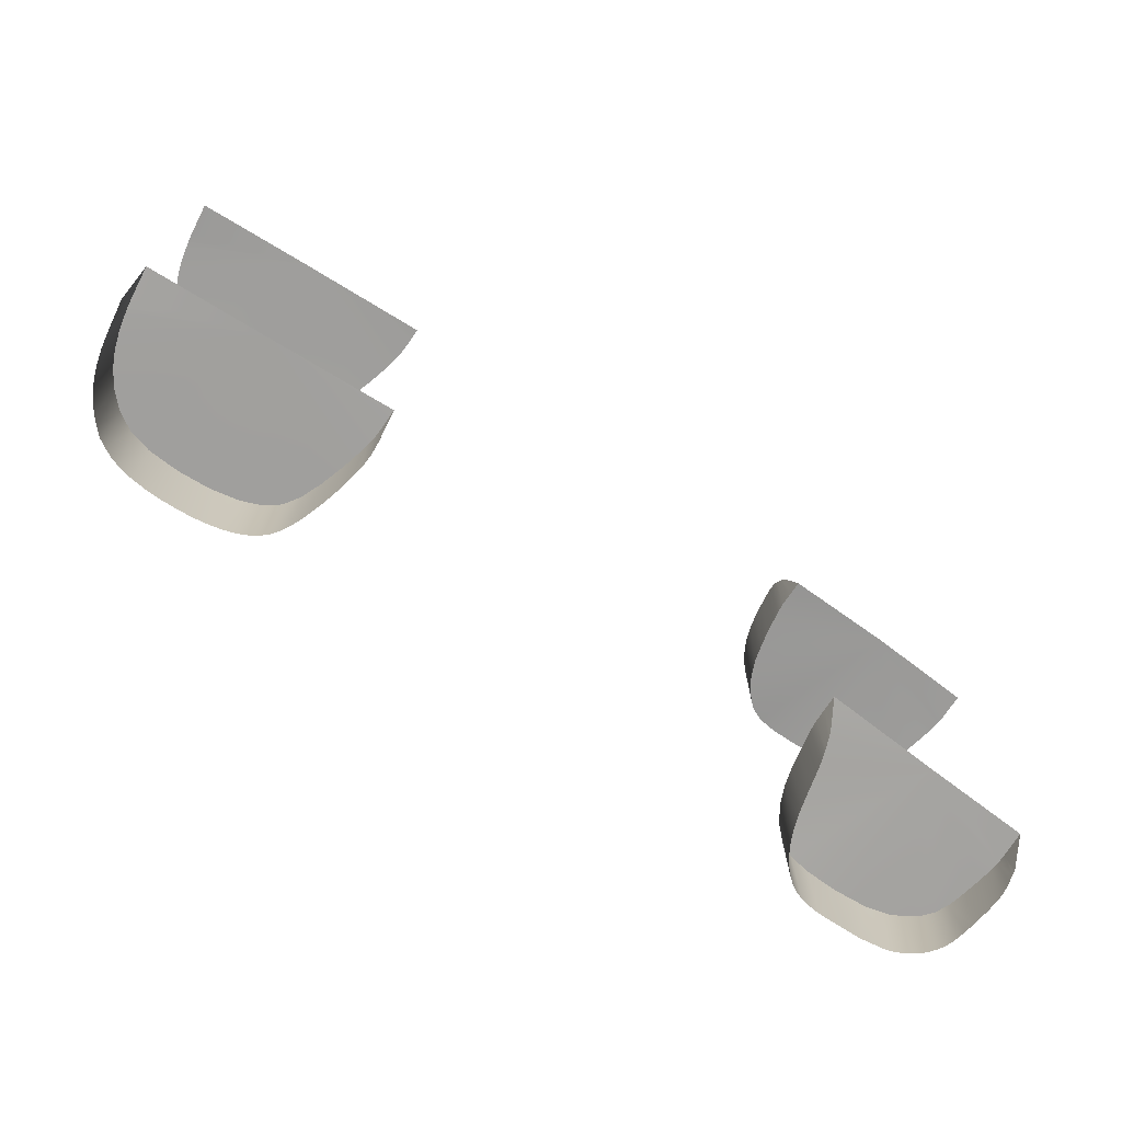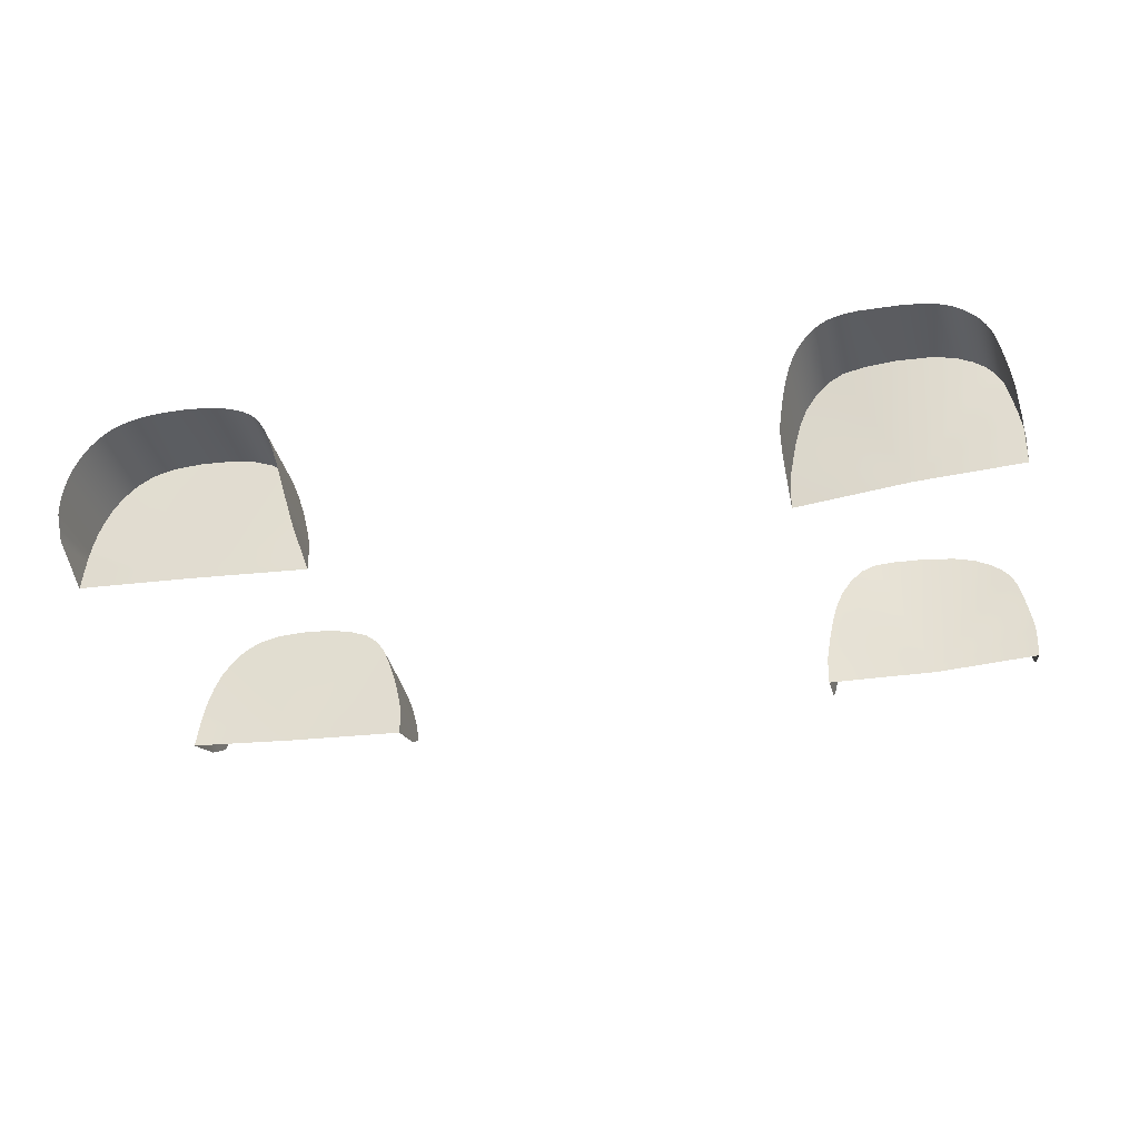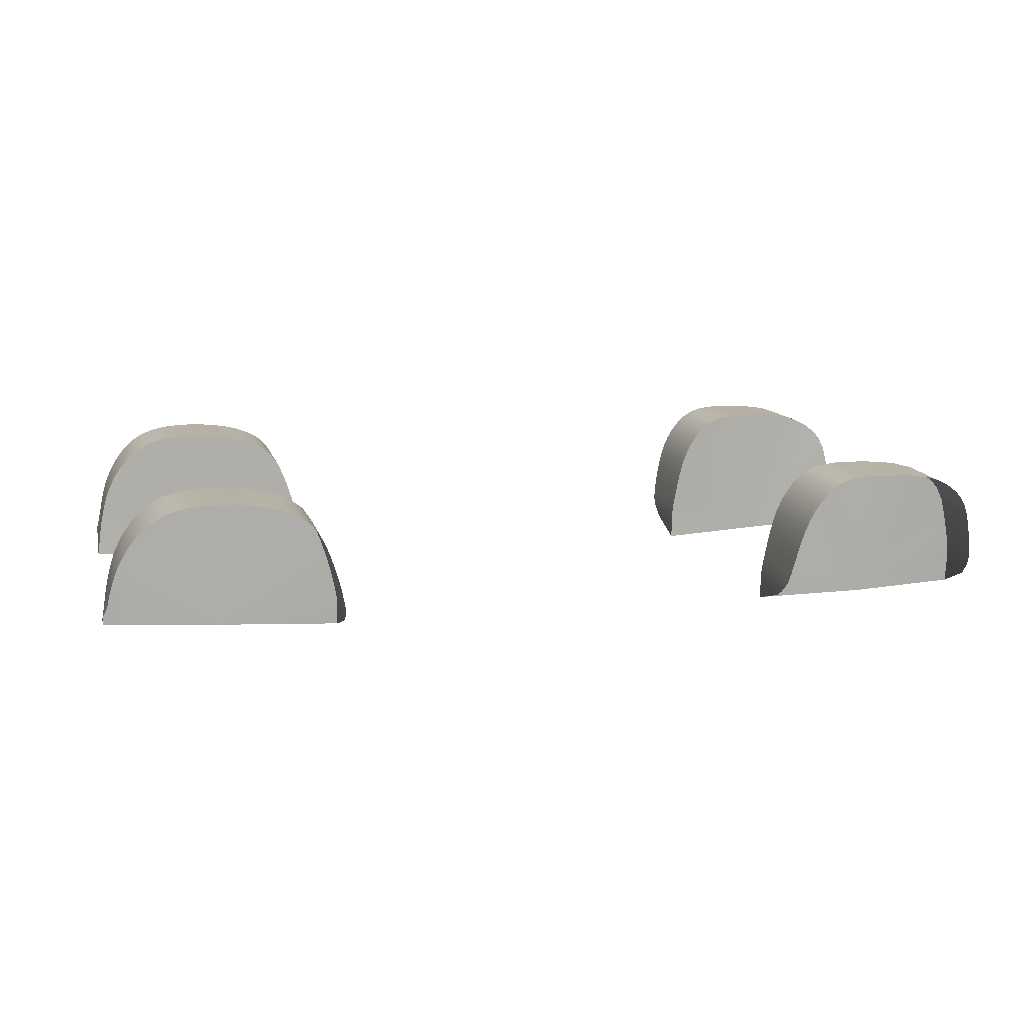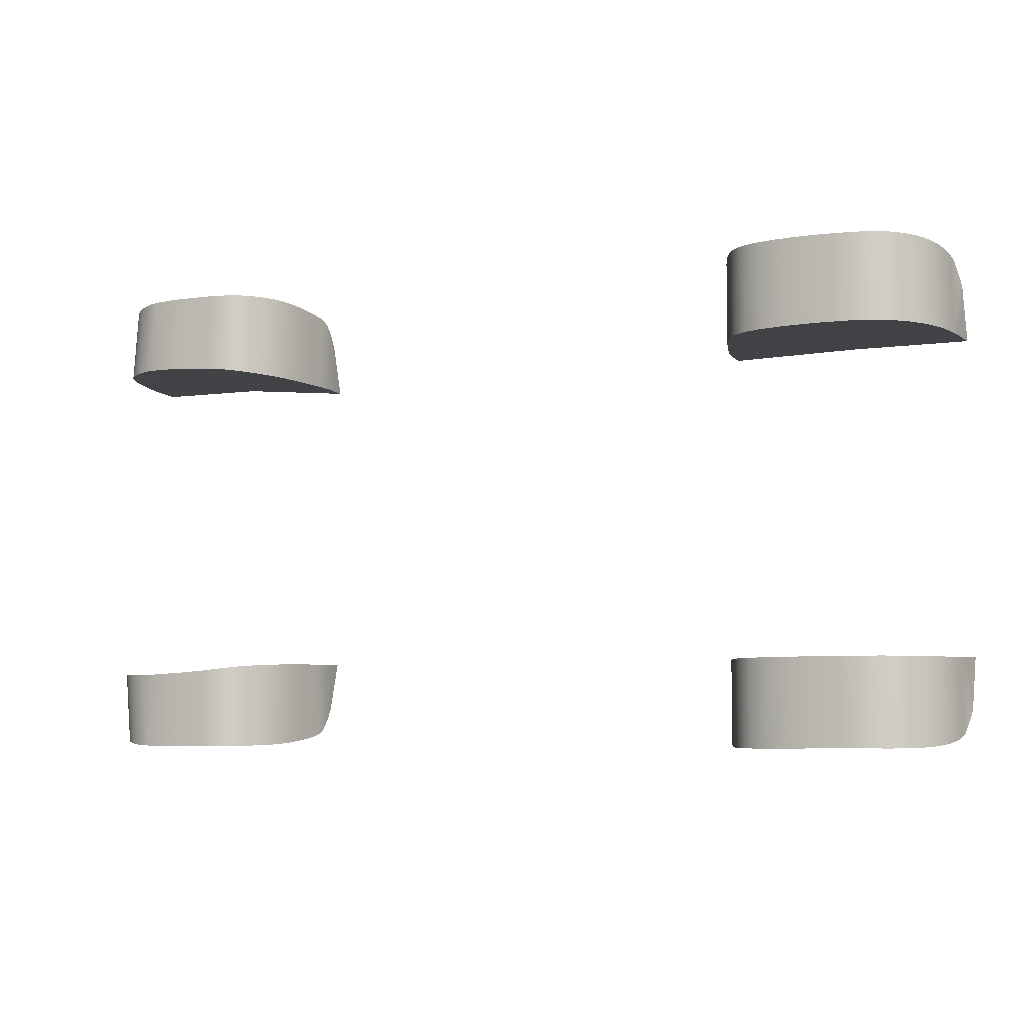
<metadata>
{"format":"obj","ext":"obj","renderer":"f3d","projection":"perspective","resolution":1024,"background":"white","views":[{"elev":-71.3,"azim":-34.6,"up":"+Z"},{"elev":-35.8,"azim":12.5,"up":"+Y"},{"elev":12.3,"azim":-13.5,"up":"+Y"},{"elev":-6.3,"azim":-156.8,"up":"+Z"}]}
</metadata>
<code>
v  200.9 11.35 -114.9
v  204.8 9.593 -114.6
v  203 11.27 -79.22
v  215.5 3.601 -79
v  210.7 5.673 -113.9
v  213 3.604 -113.5
v  215 1.419 -113
v  216.8 -0.9661 -112.5
v  219.4 -0.799 -78.77
v  183.8 14.66 -115.2
v  185 14.64 -78.66
v  176.7 14.82 -115.2
v  177.1 15.36 -78.32
v  145.7 10.65 -75.43
v  146 10.34 -115
v  149.4 12.31 -115.1
v  152.7 13.88 -76.24
v  153.2 13.69 -115.1
v  162.4 15.2 -77.29
v  157.7 14.6 -115.1
v  134.5 -2.965 -74.22
v  132.8 -6.995 -114.4
v  134.7 -3.024 -114.7
v  142.7 7.671 -115
v  139.7 4.452 -115
v  139.5 4.638 -74.73
v  130 -15.01 -113.6
v  131.1 -11.02 -73.89
v  128.9 -18.92 -113.1
v  128.9 -18.99 -73.67
v  131.2 -11.01 -114
v  126 -32.51 -110.8
v  126 -32.68 -73.38
v  125.5 -35.16 -110.2
v  125.1 -37.63 -73.26
v  128 -22.67 -112.6
v  127.2 -26.22 -112.1
v  127.2 -26.34 -73.51
v  124.5 -42.56 -73.14
v  124.8 -39.65 -108.2
v  124.5 -41.61 -106.7
v  124.4 -43.43 -104.4
v  125.1 -37.52 -109.4
v  124.3 -48.84 -73
v  124.3 -45.24 -102
v  124.3 -46.96 -99.1
v  222.4 -6.983 -78.54
v  219.8 -7.136 -111.4
v  218.4 -3.749 -112
v  220.9 -11.25 -110.8
v  221.9 -15.75 -110.2
v  224.6 -15.78 -78.33
v  226.3 -24.49 -78.13
v  223.6 -24.3 -108.8
v  222.8 -20.22 -109.5
v  224.2 -27.84 -108.1
v  224.7 -30.84 -107.2
v  227.4 -31.15 -77.94
v  225.1 -33.21 -106.2
v  227.8 -39.41 -77.61
v  227.8 -35.26 -77.77
v  225.9 -40.26 -100.3
v  225.8 -39.12 -101.5
v  226.1 -41.36 -99.14
v  225.3 -35.09 -105.1
v  225.5 -36.61 -103.9
v  225.6 -37.91 -102.7
v  226.2 -42.43 -97.98
v  227.3 -51.43 -77.22
v  124.3 -48.65 -96.09
v  124.2 -55.81 -72.77
v  177.4 -53.93 -77.54
v  210.3 7.531 -79.17
v  126.6 -29.51 -111.5
v  137 0.838 -114.8
v  196.3 12.86 -115.1
v  192.8 13.93 -79.01
v  208 7.664 -114.3
v  163.1 15.12 -115.1
v  -142.5 15.33 -115.2
v  -136 14.28 -115.3
v  -142.1 15.47 -74.7
v  -129.9 13 -74.7
v  -120.6 9.191 -74.71
v  -125.2 11.13 -115.3
v  -130.3 12.87 -115.3
v  -114.3 4.203 -74.71
v  -117.4 6.726 -115.4
v  -120.9 9.078 -115.4
v  -112 0.7528 -115.2
v  -109.7 -2.724 -74.69
v  -109.8 -3.055 -115
v  -114.4 3.982 -115.3
v  -170.9 15.52 -115
v  -164.2 16.14 -115.1
v  -171.3 15.72 -74.69
v  -157 16.47 -74.69
v  -157 16.3 -115.1
v  -149.6 16.02 -115.2
v  -181.5 12.78 -115.1
v  -176.6 14.39 -115.1
v  -181.8 12.98 -74.69
v  -189.6 8.332 -74.69
v  -185.7 10.69 -115.1
v  -189.6 8.365 -114.9
v  -201 -5.388 -114.3
v  -198.7 -1.745 -114.6
v  -201.1 -5.4 -74.66
v  -196.1 1.894 -74.68
v  -192.9 5.137 -115
v  -196 1.803 -114.8
v  -205.6 -15.91 -112.9
v  -204.5 -12.61 -74.61
v  -206.6 -19.07 -112.4
v  -206.7 -19.21 -74.56
v  -204.4 -12.54 -113.5
v  -202.9 -9.008 -113.9
v  -208 -24.46 -111.2
v  -208 -24.64 -74.5
v  -208.5 -26.61 -110.5
v  -208.8 -28.34 -110
v  -208.8 -28.57 -74.44
v  -207.4 -21.93 -111.8
v  -105.9 -12.35 -74.65
v  -107.8 -7.535 -114.7
v  -104.4 -16.99 -113.8
v  -103 -21.62 -74.6
v  -103.1 -21.19 -113.2
v  -106 -12.31 -114.3
v  -98.66 -41.37 -74.33
v  -99.43 -36.17 -74.42
v  -98.99 -38.31 -108.3
v  -99.89 -33.95 -110.2
v  -100.4 -31.75 -110.9
v  -99.41 -36.15 -109.4
v  -210.6 -35.23 -103
v  -209.2 -30.64 -74.39
v  -209.8 -33.98 -74.29
v  -211.1 -36.85 -100.7
v  -209.8 -32.47 -106.8
v  -101.4 -27.47 -74.54
v  -101.4 -27.27 -112.1
v  -102.2 -24.55 -112.7
v  -100.9 -29.6 -111.5
v  -98.27 -46.69 -97.64
v  -98.47 -53.17 -74.09
v  -98.44 -47.84 -74.2
v  -98.66 -40.37 -106.7
v  -98.47 -42.28 -104.7
v  -98.37 -44.08 -102.2
v  -98.34 -45.81 -99.36
v  -209.1 -29.6 -109.4
v  -209.3 -30.59 -108.8
v  -98.45 -54.96 -74.02
v  -98.34 -47.5 -96.43
v  -211.5 -38.55 -98.23
v  -211.6 -48.39 -73.86
v  -157 -51.62 -74.61
v  -100.4 -31.72 -74.48
v  200.9 11.35 114.9
v  203 11.27 79.22
v  204.8 9.593 114.6
v  215.5 3.601 79
v  213 3.604 113.5
v  210.7 5.673 113.9
v  215 1.419 113
v  219.4 -0.799 78.77
v  216.8 -0.9661 112.5
v  183.8 14.66 115.2
v  176.7 14.82 115.2
v  185 14.64 78.66
v  177.1 15.36 78.32
v  145.7 10.65 75.43
v  149.4 12.31 115.1
v  146 10.34 115
v  152.7 13.88 76.24
v  162.4 15.2 77.29
v  153.2 13.69 115.1
v  157.7 14.6 115.1
v  134.5 -2.965 74.22
v  134.7 -3.024 114.7
v  132.8 -6.995 114.4
v  142.7 7.671 115
v  139.7 4.452 115
v  139.5 4.638 74.73
v  130 -15.01 113.6
v  128.9 -18.92 113.1
v  131.1 -11.02 73.89
v  128.9 -18.99 73.67
v  131.2 -11.01 114
v  125.1 -37.63 73.26
v  126 -32.68 73.38
v  125.5 -35.16 110.2
v  126 -32.51 110.8
v  128 -22.67 112.6
v  127.2 -26.22 112.1
v  127.2 -26.34 73.51
v  124.8 -39.65 108.2
v  124.5 -42.56 73.14
v  124.5 -41.61 106.7
v  124.4 -43.43 104.4
v  125.1 -37.52 109.4
v  124.3 -48.84 73
v  124.3 -45.24 102
v  124.3 -46.96 99.1
v  222.4 -6.983 78.54
v  219.8 -7.136 111.4
v  218.4 -3.749 112
v  220.9 -11.25 110.8
v  221.9 -15.75 110.2
v  224.6 -15.78 78.33
v  226.3 -24.49 78.13
v  223.6 -24.3 108.8
v  222.8 -20.22 109.5
v  224.2 -27.84 108.1
v  227.4 -31.15 77.94
v  224.7 -30.84 107.2
v  225.1 -33.21 106.2
v  225.8 -39.12 101.5
v  227.8 -35.26 77.77
v  225.9 -40.26 100.3
v  227.8 -39.41 77.61
v  226.1 -41.36 99.14
v  225.3 -35.09 105.1
v  225.5 -36.61 103.9
v  225.6 -37.91 102.7
v  227.3 -51.43 77.22
v  226.2 -42.43 97.98
v  124.3 -48.65 96.09
v  124.2 -55.81 72.77
v  177.4 -53.93 77.54
v  210.3 7.531 79.17
v  126.6 -29.51 111.5
v  137 0.838 114.8
v  196.3 12.86 115.1
v  192.8 13.93 79.01
v  208 7.664 114.3
v  163.1 15.12 115.1
v  -142.5 15.33 115.2
v  -142.1 15.47 74.7
v  -136 14.28 115.3
v  -129.9 13 74.7
v  -120.6 9.191 74.71
v  -125.2 11.13 115.3
v  -130.3 12.87 115.3
v  -114.3 4.203 74.71
v  -117.4 6.726 115.4
v  -120.9 9.078 115.4
v  -109.7 -2.724 74.69
v  -112 0.7528 115.2
v  -109.8 -3.055 115
v  -114.4 3.982 115.3
v  -170.9 15.52 115
v  -171.3 15.72 74.69
v  -164.2 16.14 115.1
v  -157 16.47 74.69
v  -157 16.3 115.1
v  -149.6 16.02 115.2
v  -181.5 12.78 115.1
v  -181.8 12.98 74.69
v  -176.6 14.39 115.1
v  -189.6 8.332 74.69
v  -185.7 10.69 115.1
v  -189.3 8.259 115.1
v  -201 -5.388 114.4
v  -201.1 -5.4 74.66
v  -198.7 -1.745 114.7
v  -196.1 1.894 74.68
v  -192.9 5.138 115
v  -196 1.803 114.9
v  -205.6 -15.91 113
v  -206.6 -19.07 112.4
v  -204.5 -12.61 74.61
v  -206.7 -19.21 74.56
v  -204.4 -12.54 113.5
v  -202.9 -9.008 114
v  -208 -24.46 111.2
v  -208 -24.64 74.5
v  -208.5 -26.61 110.6
v  -208.8 -28.34 110
v  -208.8 -28.57 74.44
v  -207.4 -21.93 111.8
v  -105.9 -12.35 74.65
v  -107.8 -7.535 114.7
v  -103 -21.62 74.6
v  -104.4 -16.99 113.8
v  -103.1 -21.19 113.2
v  -106 -12.31 114.3
v  -98.66 -41.37 74.33
v  -98.99 -38.31 108.3
v  -99.43 -36.17 74.42
v  -99.89 -33.95 110.2
v  -100.4 -31.75 110.9
v  -99.41 -36.15 109.4
v  -209.2 -30.64 74.39
v  -210.2 -33.75 105.2
v  -210.6 -35.23 103.1
v  -209.8 -33.98 74.29
v  -211.1 -36.85 100.8
v  -209.8 -32.47 106.9
v  -101.4 -27.47 74.54
v  -101.4 -27.27 112.1
v  -102.2 -24.55 112.7
v  -100.9 -29.6 111.5
v  -98.27 -46.69 97.64
v  -98.44 -47.84 74.2
v  -98.47 -53.17 74.09
v  -98.66 -40.37 106.7
v  -98.47 -42.28 104.7
v  -98.37 -44.08 102.2
v  -98.34 -45.81 99.36
v  -209.1 -29.6 109.5
v  -209.3 -30.59 108.9
v  -209.5 -31.48 108.1
v  -98.34 -47.5 96.43
v  -98.45 -54.96 74.02
v  -211.5 -38.55 98.29
v  -211.6 -48.39 73.86
v  -157 -51.62 74.61
v  -100.4 -31.72 74.48
g Y712_WLCH_C_N_Y712_WLCH_C
f 1 2 3
f 4 5 6
f 7 8 9
f 10 11 12
f 12 11 13
f 14 15 16
f 17 18 19
f 19 18 20
f 21 22 23
f 24 14 25
f 25 14 26
f 27 28 29
f 29 28 30
f 21 28 22
f 22 28 31
f 32 33 34
f 34 33 35
f 36 30 37
f 37 30 38
f 35 39 40
f 40 39 41
f 41 39 42
f 34 35 43
f 43 35 40
f 42 39 44
f 42 44 45
f 44 46 45
f 47 9 48
f 48 9 49
f 50 51 47
f 47 51 52
f 53 52 54
f 54 52 55
f 52 51 55
f 56 57 58
f 58 57 59
f 60 61 62
f 62 61 63
f 62 64 60
f 61 58 59
f 59 65 61
f 61 65 66
f 66 67 61
f 60 68 69
f 44 70 46
f 71 70 44
f 72 71 44
f 60 69 72
f 72 3 73
f 11 72 13
f 73 4 72
f 72 4 9
f 19 13 72
f 72 17 19
f 14 17 72
f 72 26 14
f 72 21 26
f 21 72 28
f 28 72 30
f 72 38 30
f 72 33 38
f 72 35 33
f 72 39 35
f 72 44 39
f 72 9 47
f 47 52 72
f 52 53 72
f 53 58 72
f 58 61 72
f 72 61 60
f 27 31 28
f 36 29 30
f 74 38 32
f 32 38 33
f 74 37 38
f 26 21 75
f 75 21 23
f 25 26 75
f 24 15 14
f 14 16 17
f 17 16 18
f 76 77 10
f 10 77 11
f 73 3 78
f 78 3 2
f 68 60 64
f 61 67 63
f 56 53 54
f 48 50 47
f 9 8 49
f 9 4 7
f 7 4 6
f 4 73 5
f 5 73 78
f 1 3 76
f 76 3 77
f 3 72 77
f 11 77 72
f 12 13 79
f 79 13 19
f 56 58 53
f 19 20 79
f 80 81 82
f 82 81 83
f 84 83 85
f 85 83 86
f 87 84 88
f 88 84 89
f 87 90 91
f 91 90 92
f 93 90 87
f 94 95 96
f 96 95 97
f 98 99 97
f 97 99 82
f 100 101 102
f 102 101 96
f 103 104 102
f 102 104 100
f 105 104 103
f 106 107 108
f 108 107 109
f 109 110 103
f 103 110 105
f 110 109 111
f 111 109 107
f 112 113 114
f 114 113 115
f 112 116 113
f 116 117 113
f 113 117 108
f 118 115 119
f 120 119 121
f 121 119 122
f 118 123 115
f 124 91 125
f 91 92 125
f 124 126 127
f 127 126 128
f 129 126 124
f 130 131 132
f 133 131 134
f 133 135 131
f 131 135 132
f 136 137 138
f 136 138 139
f 136 140 137
f 141 127 142
f 142 127 143
f 127 128 143
f 144 141 142
f 145 146 147
f 132 148 130
f 148 149 130
f 150 151 147
f 147 151 145
f 152 122 153
f 153 122 137
f 140 153 137
f 115 113 115
f 115 113 115
f 119 115 115
f 119 115 115
f 154 146 155
f 155 146 145
f 139 138 156
f 138 157 156
f 158 146 154
f 158 83 84
f 83 158 82
f 84 87 158
f 87 91 158
f 82 158 97
f 158 96 97
f 158 102 96
f 103 102 158
f 158 109 103
f 109 158 108
f 108 158 113
f 113 158 115
f 113 115 115
f 119 115 115
f 158 119 115
f 119 158 122
f 91 124 158
f 124 127 158
f 131 130 158
f 159 131 158
f 157 138 158
f 127 141 158
f 141 159 158
f 130 147 158
f 158 147 146
f 158 137 122
f 158 138 137
f 117 106 108
f 123 114 115
f 94 96 101
f 95 98 97
f 99 80 82
f 81 86 83
f 85 89 84
f 88 93 87
f 124 125 129
f 159 141 134
f 134 141 144
f 147 130 150
f 150 130 149
f 131 159 134
f 160 161 162
f 163 164 165
f 166 167 168
f 169 170 171
f 171 170 172
f 173 174 175
f 176 177 178
f 178 177 179
f 180 181 182
f 183 184 173
f 173 184 185
f 186 187 188
f 188 187 189
f 190 188 182
f 182 188 180
f 191 192 193
f 193 192 194
f 195 196 189
f 189 196 197
f 191 198 199
f 198 200 199
f 200 201 199
f 193 202 191
f 202 198 191
f 201 203 199
f 201 204 203
f 203 204 205
f 206 207 167
f 167 207 208
f 209 206 210
f 210 206 211
f 212 213 211
f 211 213 214
f 211 214 210
f 215 216 217
f 216 218 217
f 219 220 221
f 221 220 222
f 221 222 223
f 220 218 216
f 218 220 224
f 220 225 224
f 225 220 226
f 222 227 228
f 203 205 229
f 230 203 229
f 231 203 230
f 222 231 227
f 231 232 161
f 171 172 231
f 232 231 163
f 231 167 163
f 177 231 172
f 231 177 176
f 173 231 176
f 231 173 185
f 231 185 180
f 180 188 231
f 188 189 231
f 231 189 197
f 231 197 192
f 231 192 191
f 231 191 199
f 231 199 203
f 231 206 167
f 206 231 211
f 211 231 212
f 212 231 216
f 216 231 220
f 231 222 220
f 186 188 190
f 195 189 187
f 233 194 197
f 197 194 192
f 233 197 196
f 181 180 234
f 234 180 185
f 184 234 185
f 183 173 175
f 178 174 176
f 176 174 173
f 235 169 236
f 236 169 171
f 232 237 161
f 161 237 162
f 228 223 222
f 220 219 226
f 215 213 212
f 207 206 209
f 167 208 168
f 164 163 166
f 166 163 167
f 237 232 165
f 165 232 163
f 160 235 161
f 161 235 236
f 161 236 231
f 171 231 236
f 177 172 238
f 238 172 170
f 215 212 216
f 177 238 179
f 239 240 241
f 240 242 241
f 243 244 242
f 244 245 242
f 246 247 243
f 247 248 243
f 246 249 250
f 249 251 250
f 252 246 250
f 253 254 255
f 254 256 255
f 257 256 258
f 256 240 258
f 259 260 261
f 260 254 261
f 262 260 263
f 260 259 263
f 264 262 263
f 265 266 267
f 266 268 267
f 268 262 269
f 262 264 269
f 269 270 268
f 270 267 268
f 271 272 273
f 272 274 273
f 271 273 275
f 275 273 276
f 273 266 276
f 277 278 274
f 277 279 278
f 280 281 278
f 277 274 282
f 283 284 249
f 249 284 251
f 283 285 286
f 285 287 286
f 288 283 286
f 289 290 291
f 292 293 291
f 292 291 294
f 291 290 294
f 295 296 297
f 297 298 295
f 297 299 298
f 300 296 295
f 301 302 285
f 302 303 285
f 285 303 287
f 304 302 301
f 305 306 307
f 290 289 308
f 308 289 309
f 310 306 311
f 306 305 311
f 280 312 281
f 313 295 281
f 313 314 295
f 295 314 300
f 274 274 273
f 274 274 273
f 278 274 274
f 278 274 274
f 305 307 315
f 315 307 316
f 299 317 298
f 298 317 318
f 319 298 318
f 319 316 307
f 319 243 242
f 242 240 319
f 243 319 246
f 246 319 249
f 240 256 319
f 319 256 254
f 319 254 260
f 262 319 260
f 319 262 268
f 268 266 319
f 266 273 319
f 273 274 319
f 273 274 274
f 278 274 274
f 319 274 278
f 278 281 319
f 249 319 283
f 283 319 285
f 291 319 289
f 320 319 291
f 285 319 301
f 301 319 320
f 289 319 306
f 319 307 306
f 319 281 295
f 319 295 298
f 276 266 265
f 282 274 272
f 253 261 254
f 255 256 257
f 258 240 239
f 241 242 245
f 244 243 248
f 247 246 252
f 283 288 284
f 320 293 301
f 293 304 301
f 306 310 289
f 310 309 289
f 291 293 320
f 279 280 278
f 312 313 281
f 121 122 152
f 118 119 120

</code>
